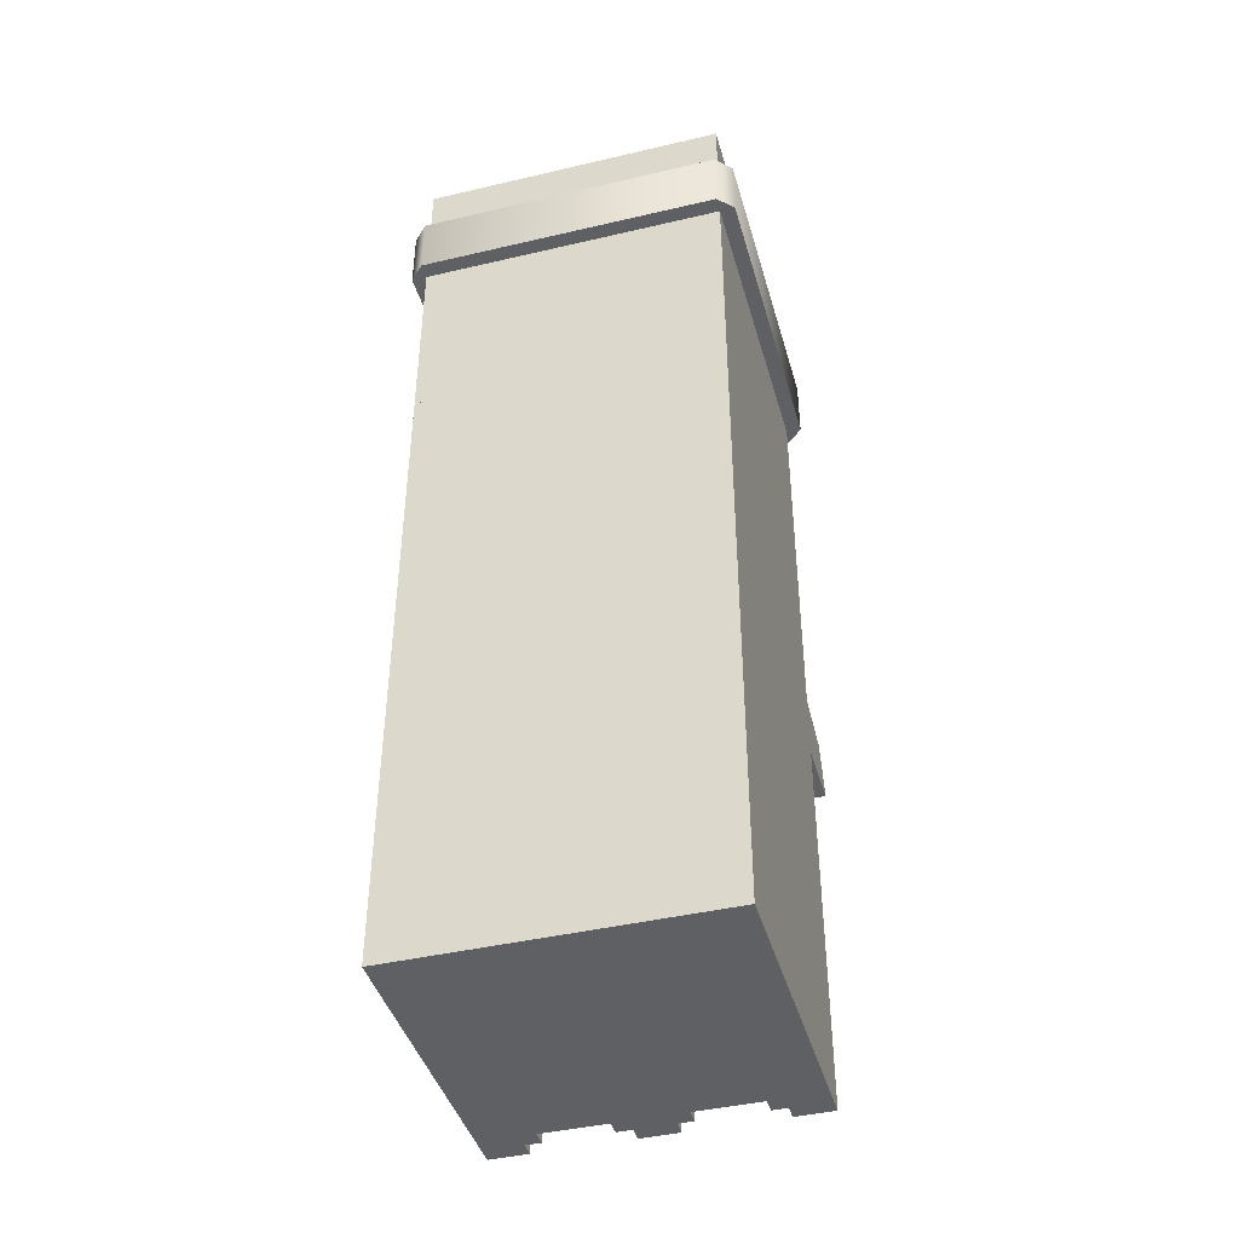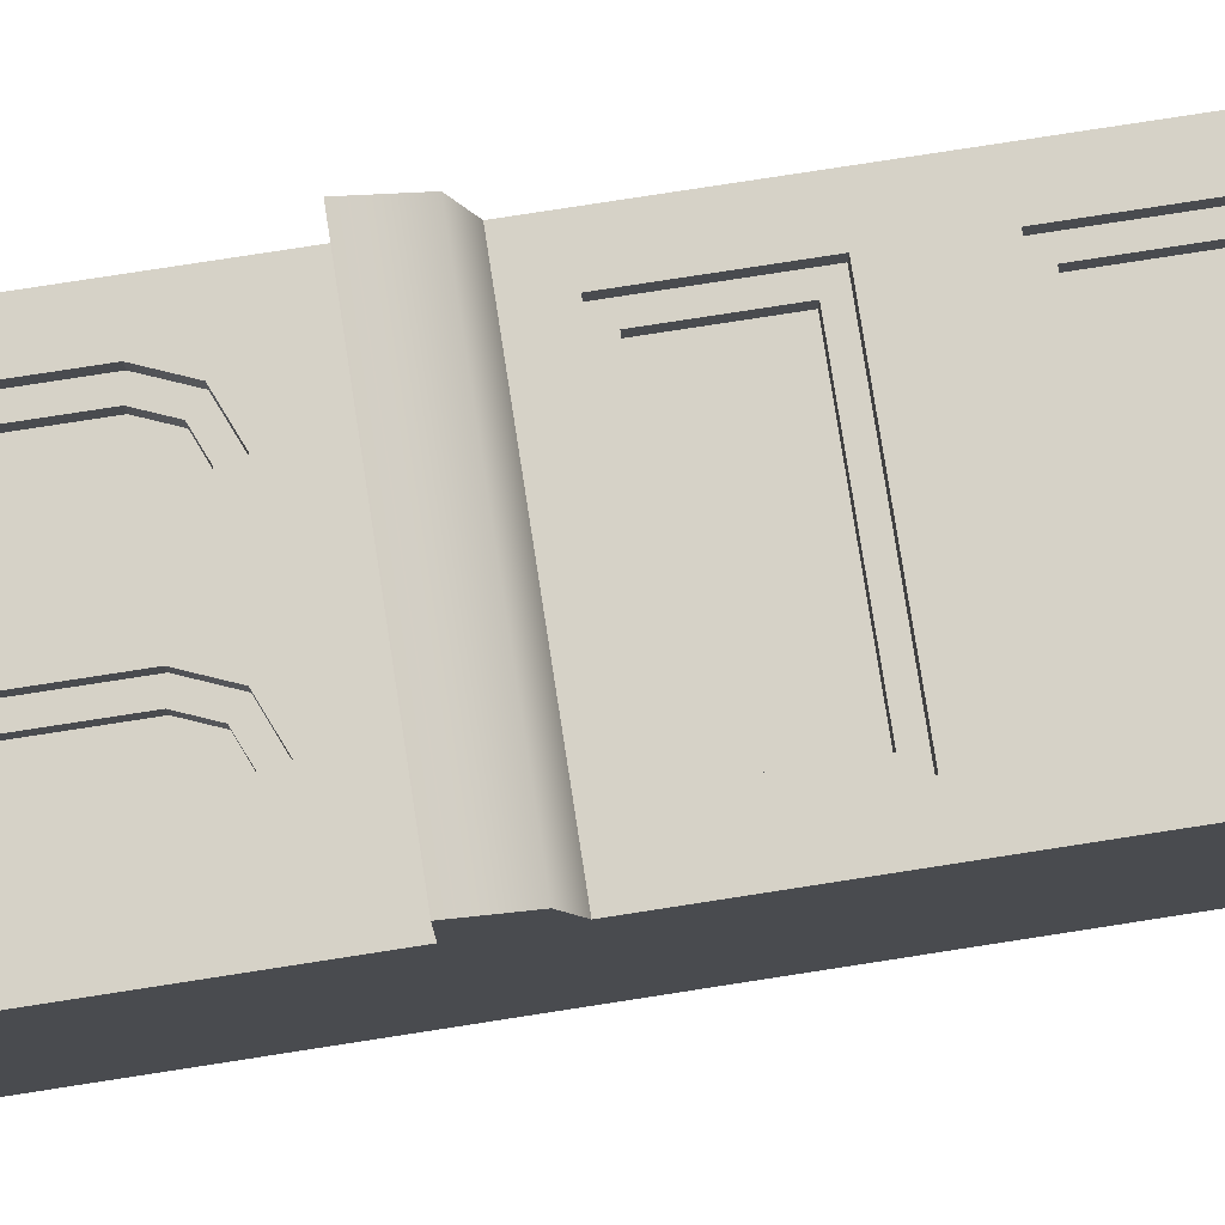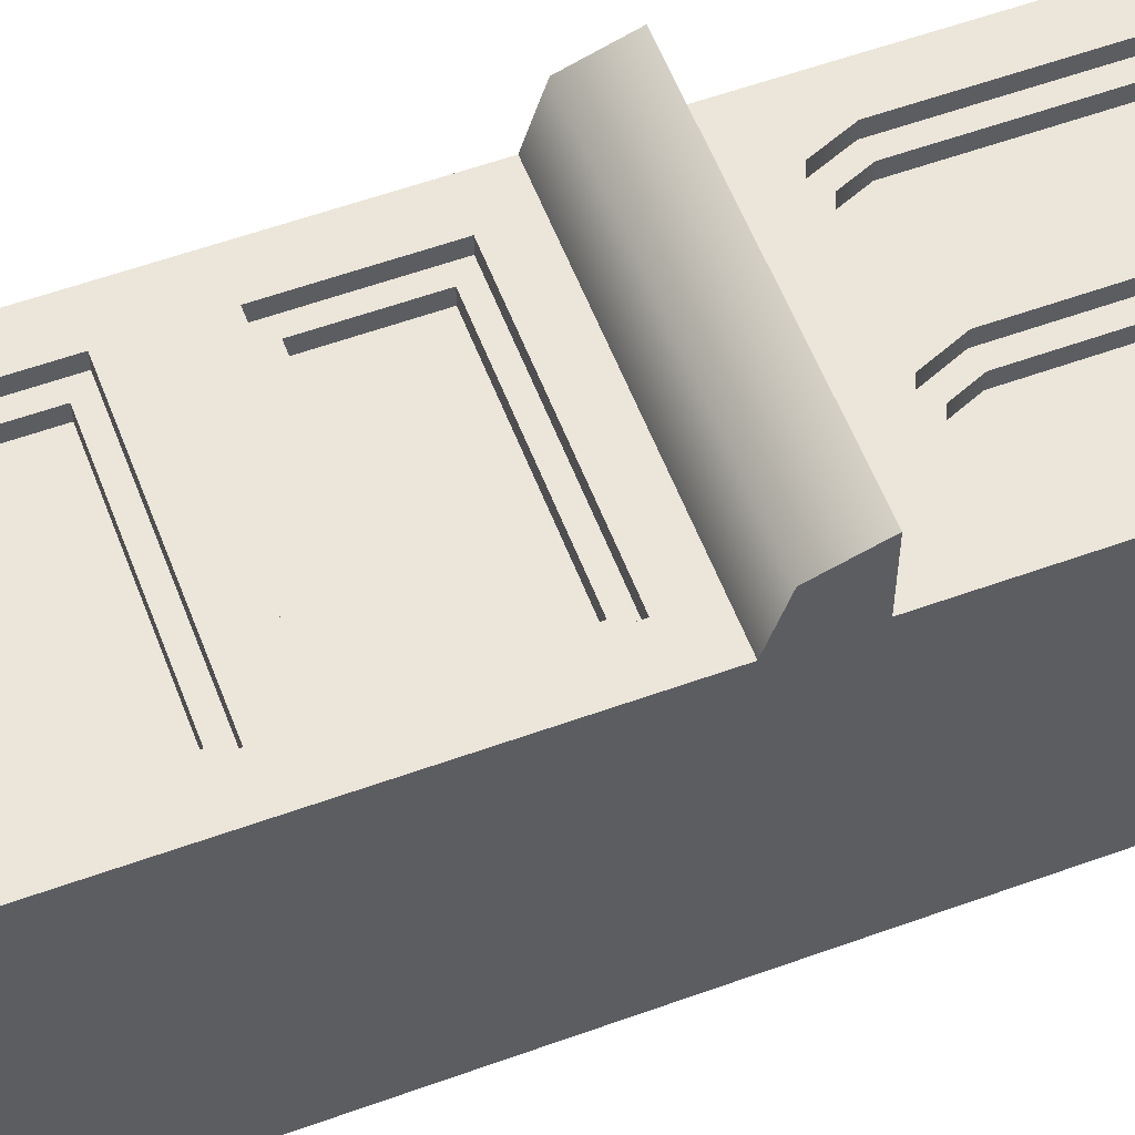
<metadata>
{"format":"obj","ext":"obj","renderer":"f3d","projection":"perspective","resolution":1024,"background":"white","views":[{"elev":-42.6,"azim":-164.4,"up":"+Y"},{"elev":78.5,"azim":81.2,"up":"+Z"},{"elev":56.9,"azim":-110.7,"up":"+Z"}]}
</metadata>
<code>
g building-sample-tower-c
v 0.55 2.712 0.5 1 1 1
v 0.55 2.712 -0.5 1 1 1
v 0.5 2.712 0.55 1 1 1
v 0.5 2.712 -0.55 1 1 1
v -0.5 2.712 0.55 1 1 1
v -0.5 2.712 -0.55 1 1 1
v -0.55 2.712 0.5 1 1 1
v -0.55 2.712 -0.5 1 1 1
v 0.5 2.925 -0.55 1 1 1
v 0.55 2.925 -0.5 1 1 1
v 0.55 2.925 0.5 1 1 1
v 0.5 2.925 0.55 1 1 1
v -0.5 2.925 0.55 1 1 1
v -0.5 2.925 -0.55 1 1 1
v -0.55 2.925 0.5 1 1 1
v -0.55 2.925 -0.5 1 1 1
v -0.375 2.208 0.4 1 1 1
v -0.375 2.587 0.4 1 1 1
v -0.375 2.208 0.45 1 1 1
v -0.375 2.587 0.45 1 1 1
v 0.3273 2.255 0.45 1 1 1
v -0.3273 2.255 0.45 1 1 1
v 0.3273 2.255 0.4 1 1 1
v -0.3273 2.255 0.4 1 1 1
v 0.375 2.587 0.4 1 1 1
v 0.375 2.208 0.4 1 1 1
v 0.375 2.587 0.45 1 1 1
v 0.375 2.208 0.45 1 1 1
v 0.3273 2.54 0.45 1 1 1
v 0.3273 2.54 0.4 1 1 1
v -0.3273 2.54 0.45 1 1 1
v -0.3273 2.54 0.4 1 1 1
v -0.3273 2.421 0.4 1 1 1
v -0.3273 2.374 0.4 1 1 1
v 0.3273 2.374 0.4 1 1 1
v 0.3273 2.421 0.4 1 1 1
v -0.375 1.583 0.4 1 1 1
v -0.375 1.962 0.4 1 1 1
v -0.375 1.583 0.45 1 1 1
v -0.375 1.962 0.45 1 1 1
v 0.3273 1.63 0.45 1 1 1
v -0.3273 1.63 0.45 1 1 1
v 0.3273 1.63 0.4 1 1 1
v -0.3273 1.63 0.4 1 1 1
v 0.375 1.962 0.4 1 1 1
v 0.375 1.583 0.4 1 1 1
v 0.375 1.962 0.45 1 1 1
v 0.375 1.583 0.45 1 1 1
v 0.3273 1.915 0.45 1 1 1
v 0.3273 1.915 0.4 1 1 1
v -0.3273 1.915 0.45 1 1 1
v -0.3273 1.915 0.4 1 1 1
v -0.3273 1.796 0.4 1 1 1
v -0.3273 1.749 0.4 1 1 1
v 0.3273 1.749 0.4 1 1 1
v 0.3273 1.796 0.4 1 1 1
v 0.2188 1.091 0.45 1 1 1
v 0.1083 1.045 0.45 1 1 1
v 0.2188 1.091 0.4 1 1 1
v 0.1083 1.045 0.4 1 1 1
v 0.291 1.007 0.45 1 1 1
v 0.291 1.007 0.4 1 1 1
v 0.2188 1.037 0.45 1 1 1
v 0.2188 1.037 0.4 1 1 1
v 0.1125 0.9251 0.4 1 1 1
v 0.1125 -2.978e-15 0.4 1 1 1
v 0.1125 0.9251 0.45 1 1 1
v 0.1125 -2.888e-15 0.45 1 1 1
v 0.3292 1.045 0.45 1 1 1
v 0.3292 1.045 0.4 1 1 1
v 0.325 0.9251 0.4 1 1 1
v 0.325 0.9251 0.45 1 1 1
v 0.0625 0.935 0.4 1 1 1
v 0.0625 0.935 0.45 1 1 1
v 0.1465 1.007 0.4 1 1 1
v 0.1465 1.007 0.45 1 1 1
v 0.375 -9.024e-17 0.45 1 1 1
v 0.375 -9.024e-17 0.4 1 1 1
v 0.325 5.414e-16 0.45 1 1 1
v 0.325 4.512e-16 0.4 1 1 1
v 0.375 0.935 0.4 1 1 1
v 0.375 0.935 0.45 1 1 1
v 0.0625 -3.519e-15 0.4 1 1 1
v 0.0625 -3.519e-15 0.45 1 1 1
v -0.2188 1.091 0.45 1 1 1
v -0.3292 1.045 0.45 1 1 1
v -0.2188 1.091 0.4 1 1 1
v -0.3292 1.045 0.4 1 1 1
v -0.1465 1.007 0.45 1 1 1
v -0.1465 1.007 0.4 1 1 1
v -0.2188 1.037 0.45 1 1 1
v -0.2188 1.037 0.4 1 1 1
v -0.325 0.9251 0.4 1 1 1
v -0.325 7.219e-16 0.4 1 1 1
v -0.325 0.9251 0.45 1 1 1
v -0.325 8.122e-16 0.45 1 1 1
v -0.1083 1.045 0.45 1 1 1
v -0.1083 1.045 0.4 1 1 1
v -0.1125 0.9251 0.4 1 1 1
v -0.1125 0.9251 0.45 1 1 1
v -0.375 0.935 0.4 1 1 1
v -0.375 0.935 0.45 1 1 1
v -0.291 1.007 0.4 1 1 1
v -0.291 1.007 0.45 1 1 1
v -0.0625 1.805e-16 0.45 1 1 1
v -0.0625 1.805e-16 0.4 1 1 1
v -0.1125 8.122e-16 0.45 1 1 1
v -0.1125 7.219e-16 0.4 1 1 1
v -0.0625 0.935 0.4 1 1 1
v -0.0625 0.935 0.45 1 1 1
v -0.375 1.805e-16 0.4 1 1 1
v -0.375 1.805e-16 0.45 1 1 1
v -0.5 1.25 0.5 1 1 1
v 0.5 1.25 0.5 1 1 1
v -0.5 1.25 -0.5 1 1 1
v 0.5 1.25 -0.5 1 1 1
v -0.5 1.462 -0.5 1 1 1
v -0.5 1.462 0.5 1 1 1
v 0.5 1.462 -0.5 1 1 1
v 0.5 1.462 0.5 1 1 1
v -0.5 2.925 -0.5 1 1 1
v 0.5 2.925 -0.5 1 1 1
v -0.5 3.138 -0.5 1 1 1
v 0.5 3.138 -0.5 1 1 1
v 0.5 3.138 0.5 1 1 1
v 0.5 2.925 0.5 1 1 1
v 0.375 3.031 0.375 1 1 1
v -0.375 3.031 0.375 1 1 1
v 0.375 3.031 -0.375 1 1 1
v -0.375 3.031 -0.375 1 1 1
v -0.5 2.925 0.5 1 1 1
v -0.5 3.138 0.5 1 1 1
v -0.375 3.138 -0.375 1 1 1
v -0.375 3.138 0.375 1 1 1
v 0.375 3.138 -0.375 1 1 1
v 0.375 3.138 0.375 1 1 1
v -0.375 2.587 0.4 1 1 1
v -0.375 2.208 0.4 1 1 1
v -0.375 2.587 0.5 1 1 1
v -0.375 2.208 0.5 1 1 1
v -0.5 2.087 -0.5 1 1 1
v 0.5 2.087 -0.5 1 1 1
v -0.5 2.712 -0.5 1 1 1
v 0.5 2.712 -0.5 1 1 1
v 0.375 2.208 0.4 1 1 1
v 0.375 2.587 0.4 1 1 1
v 0.375 2.208 0.5 1 1 1
v 0.375 2.587 0.5 1 1 1
v 0.5 2.087 0.5 1 1 1
v -0.5 2.087 0.5 1 1 1
v -0.5 2.712 0.5 1 1 1
v 0.5 2.712 0.5 1 1 1
v -0.375 1.962 0.4 1 1 1
v -0.375 1.583 0.4 1 1 1
v -0.375 1.962 0.5 1 1 1
v -0.375 1.583 0.5 1 1 1
v -0.5 1.462 -0.5 1 1 1
v 0.5 1.462 -0.5 1 1 1
v -0.5 2.087 -0.5 1 1 1
v 0.5 2.087 -0.5 1 1 1
v 0.375 1.583 0.4 1 1 1
v 0.375 1.962 0.4 1 1 1
v 0.375 1.583 0.5 1 1 1
v 0.375 1.962 0.5 1 1 1
v 0.5 1.462 0.5 1 1 1
v -0.5 1.462 0.5 1 1 1
v -0.5 2.087 0.5 1 1 1
v 0.5 2.087 0.5 1 1 1
v 0.1083 1.045 0.4 1 1 1
v 0.0625 0.935 0.4 1 1 1
v 0.1083 1.045 0.5 1 1 1
v 0.0625 0.935 0.5 1 1 1
v -0.3292 1.045 0.4 1 1 1
v -0.375 0.935 0.4 1 1 1
v -0.3292 1.045 0.5 1 1 1
v -0.375 0.935 0.5 1 1 1
v -0.0625 0.935 0.4 1 1 1
v -0.1083 1.045 0.4 1 1 1
v -0.0625 0.935 0.5 1 1 1
v -0.1083 1.045 0.5 1 1 1
v 0.2188 1.091 0.5 1 1 1
v 0.2188 1.091 0.4 1 1 1
v 0.5 1.25 0.5 1 1 1
v -0.5 1.25 0.5 1 1 1
v 0.5 1.25 -0.5 1 1 1
v -0.5 1.25 -0.5 1 1 1
v 0.375 0.935 0.4 1 1 1
v 0.3292 1.045 0.4 1 1 1
v 0.375 0.935 0.5 1 1 1
v 0.3292 1.045 0.5 1 1 1
v -0.2188 1.091 0.5 1 1 1
v -0.2188 1.091 0.4 1 1 1
v 0.0625 0 0.5 1 1 1
v 0.0625 0 0.4 1 1 1
v -0.0625 0 0.5 1 1 1
v -0.0625 0 0.4 1 1 1
v -0.5 0 -0.5 1 1 1
v -0.375 0 0.4 1 1 1
v 0.375 0 0.4 1 1 1
v -0.5 0 0.5 1 1 1
v -0.375 0 0.5 1 1 1
v 0.5 0 -0.5 1 1 1
v 0.375 0 0.5 1 1 1
v 0.5 0 0.5 1 1 1
v 0.5 1.25 0.725 1 1 1
v 0.5 1.25 0.5 1 1 1
v -0.5 1.25 0.725 1 1 1
v -0.5 1.25 0.5 1 1 1
v 0.5 1.409 0.6688 1 1 1
v 0.5 1.462 0.5 1 1 1
v -0.5 1.409 0.6688 1 1 1
v -0.5 1.462 0.5 1 1 1
f 3 2 1
f 2 3 4
f 4 3 5
f 4 5 6
f 6 5 7
f 6 7 8
f 9 2 4
f 2 9 10
f 12 1 11
f 1 12 3
f 10 12 11
f 12 10 9
f 12 9 13
f 13 9 14
f 13 14 15
f 15 14 16
f 12 5 3
f 5 12 13
f 7 16 8
f 16 7 15
f 6 9 4
f 9 6 14
f 13 7 5
f 7 13 15
f 11 2 10
f 2 11 1
f 8 14 6
f 14 8 16
f 19 18 17
f 18 19 20
f 23 22 21
f 22 23 24
f 27 26 25
f 26 27 28
f 31 30 29
f 30 31 32
f 31 33 32
f 33 31 34
f 34 31 24
f 24 31 22
f 21 35 23
f 35 21 36
f 36 21 30
f 30 21 29
f 25 20 27
f 20 25 18
f 19 26 28
f 26 19 17
f 25 35 36
f 25 36 30
f 25 23 35
f 26 23 25
f 25 30 18
f 23 26 24
f 17 24 26
f 24 17 18
f 32 18 30
f 24 18 34
f 33 18 32
f 34 18 33
f 21 27 29
f 29 27 31
f 21 28 27
f 20 31 27
f 28 21 19
f 20 22 31
f 19 22 20
f 22 19 21
f 39 38 37
f 38 39 40
f 43 42 41
f 42 43 44
f 47 46 45
f 46 47 48
f 51 50 49
f 50 51 52
f 51 53 52
f 53 51 54
f 54 51 44
f 44 51 42
f 41 55 43
f 55 41 56
f 56 41 50
f 50 41 49
f 45 40 47
f 40 45 38
f 39 46 48
f 46 39 37
f 45 55 56
f 45 56 50
f 45 43 55
f 46 43 45
f 45 50 38
f 43 46 44
f 37 44 46
f 44 37 38
f 52 38 50
f 44 38 54
f 53 38 52
f 54 38 53
f 41 47 49
f 49 47 51
f 41 48 47
f 40 51 47
f 48 41 39
f 40 42 51
f 39 42 40
f 42 39 41
f 59 58 57
f 58 59 60
f 63 62 61
f 62 63 64
f 67 66 65
f 66 67 68
f 70 57 69
f 57 70 59
f 72 62 71
f 62 72 61
f 73 58 60
f 58 73 74
f 76 65 75
f 65 76 67
f 76 64 63
f 64 76 75
f 79 78 77
f 78 79 80
f 70 82 81
f 82 70 69
f 84 73 83
f 73 84 74
f 82 79 77
f 79 82 72
f 72 82 61
f 61 82 69
f 61 69 63
f 58 63 69
f 58 69 57
f 58 76 63
f 74 76 58
f 74 67 76
f 74 68 67
f 68 74 84
f 79 71 80
f 71 79 72
f 82 78 81
f 78 82 77
f 73 66 83
f 66 73 65
f 65 73 75
f 75 73 60
f 75 60 64
f 64 60 70
f 70 60 59
f 70 62 64
f 81 62 70
f 81 71 62
f 81 80 71
f 80 81 78
f 84 66 68
f 66 84 83
f 87 86 85
f 86 87 88
f 91 90 89
f 90 91 92
f 95 94 93
f 94 95 96
f 98 85 97
f 85 98 87
f 100 90 99
f 90 100 89
f 101 86 88
f 86 101 102
f 104 93 103
f 93 104 95
f 104 92 91
f 92 104 103
f 107 106 105
f 106 107 108
f 98 110 109
f 110 98 97
f 112 101 111
f 101 112 102
f 110 107 105
f 107 110 100
f 100 110 89
f 89 110 97
f 89 97 91
f 86 91 97
f 86 97 85
f 86 104 91
f 102 104 86
f 102 95 104
f 102 96 95
f 96 102 112
f 107 99 108
f 99 107 100
f 110 106 109
f 106 110 105
f 101 94 111
f 94 101 93
f 93 101 103
f 103 101 88
f 103 88 92
f 92 88 98
f 98 88 87
f 98 90 92
f 109 90 98
f 109 99 90
f 109 108 99
f 108 109 106
f 112 94 96
f 94 112 111
f 115 114 113
f 114 115 116
f 113 117 115
f 117 113 118
f 115 119 116
f 119 115 117
f 119 114 116
f 114 119 120
f 120 117 118
f 117 120 119
f 123 122 121
f 122 123 124
f 125 122 124
f 122 125 126
f 129 128 127
f 128 129 130
f 131 123 121
f 123 131 132
f 134 130 133
f 130 134 128
f 131 122 126
f 122 131 121
f 135 130 129
f 130 135 133
f 127 135 129
f 135 127 136
f 134 127 128
f 127 134 136
f 125 131 126
f 131 125 132
f 132 136 134
f 132 134 133
f 125 136 132
f 133 123 132
f 136 125 124
f 135 123 133
f 124 135 136
f 135 124 123
f 139 138 137
f 138 139 140
f 143 142 141
f 142 143 144
f 147 146 145
f 146 147 148
f 145 140 147
f 140 145 138
f 150 142 149
f 142 150 141
f 150 143 141
f 143 150 151
f 152 142 144
f 142 152 149
f 139 146 148
f 146 139 137
f 144 151 152
f 151 144 143
f 147 152 148
f 148 152 139
f 147 149 152
f 151 139 152
f 149 147 150
f 151 140 139
f 150 140 151
f 140 150 147
f 155 154 153
f 154 155 156
f 159 158 157
f 158 159 160
f 163 162 161
f 162 163 164
f 161 156 163
f 156 161 154
f 166 158 165
f 158 166 157
f 166 159 157
f 159 166 167
f 168 158 160
f 158 168 165
f 155 162 164
f 162 155 153
f 160 167 168
f 167 160 159
f 163 168 164
f 164 168 155
f 163 165 168
f 167 155 168
f 165 163 166
f 167 156 155
f 166 156 167
f 156 166 163
f 171 170 169
f 170 171 172
f 175 174 173
f 174 175 176
f 179 178 177
f 178 179 180
f 171 182 181
f 182 171 169
f 185 184 183
f 184 185 186
f 189 188 187
f 188 189 190
f 191 178 180
f 178 191 192
f 181 188 190
f 188 181 182
f 175 192 191
f 192 175 173
f 195 194 193
f 196 194 195
f 197 194 196
f 197 196 198
f 197 199 194
f 197 198 200
f 200 198 201
f 202 199 197
f 202 203 199
f 203 202 204
f 203 187 199
f 187 203 189
f 200 186 197
f 186 200 184
f 172 195 193
f 195 172 179
f 179 172 180
f 180 172 171
f 180 171 181
f 180 181 191
f 184 191 181
f 184 175 191
f 184 176 175
f 200 176 184
f 176 200 201
f 184 181 183
f 190 183 181
f 189 183 190
f 203 183 189
f 183 203 204
f 185 204 202
f 204 185 183
f 195 177 196
f 177 195 179
f 186 202 197
f 202 186 185
f 174 201 198
f 201 174 176
f 170 193 194
f 193 170 172
f 146 138 145
f 138 146 137
f 162 154 161
f 154 162 153
f 187 194 199
f 194 187 170
f 170 187 188
f 170 188 169
f 169 188 182
f 177 198 196
f 198 177 174
f 174 177 178
f 174 178 173
f 173 178 192
f 207 206 205
f 206 207 208
f 206 209 205
f 209 206 210
f 209 207 205
f 207 209 211
f 210 211 209
f 211 210 212
f 211 208 207
f 208 211 212
g building-sample-tower-c
f 3 2 1
f 2 3 4
f 4 3 5
f 4 5 6
f 6 5 7
f 6 7 8
f 9 2 4
f 2 9 10
f 12 1 11
f 1 12 3
f 10 12 11
f 12 10 9
f 12 9 13
f 13 9 14
f 13 14 15
f 15 14 16
f 12 5 3
f 5 12 13
f 7 16 8
f 16 7 15
f 6 9 4
f 9 6 14
f 13 7 5
f 7 13 15
f 11 2 10
f 2 11 1
f 8 14 6
f 14 8 16
f 19 18 17
f 18 19 20
f 23 22 21
f 22 23 24
f 27 26 25
f 26 27 28
f 31 30 29
f 30 31 32
f 31 33 32
f 33 31 34
f 34 31 24
f 24 31 22
f 21 35 23
f 35 21 36
f 36 21 30
f 30 21 29
f 25 20 27
f 20 25 18
f 19 26 28
f 26 19 17
f 25 35 36
f 25 36 30
f 25 23 35
f 26 23 25
f 25 30 18
f 23 26 24
f 17 24 26
f 24 17 18
f 32 18 30
f 24 18 34
f 33 18 32
f 34 18 33
f 21 27 29
f 29 27 31
f 21 28 27
f 20 31 27
f 28 21 19
f 20 22 31
f 19 22 20
f 22 19 21
f 39 38 37
f 38 39 40
f 43 42 41
f 42 43 44
f 47 46 45
f 46 47 48
f 51 50 49
f 50 51 52
f 51 53 52
f 53 51 54
f 54 51 44
f 44 51 42
f 41 55 43
f 55 41 56
f 56 41 50
f 50 41 49
f 45 40 47
f 40 45 38
f 39 46 48
f 46 39 37
f 45 55 56
f 45 56 50
f 45 43 55
f 46 43 45
f 45 50 38
f 43 46 44
f 37 44 46
f 44 37 38
f 52 38 50
f 44 38 54
f 53 38 52
f 54 38 53
f 41 47 49
f 49 47 51
f 41 48 47
f 40 51 47
f 48 41 39
f 40 42 51
f 39 42 40
f 42 39 41
f 59 58 57
f 58 59 60
f 63 62 61
f 62 63 64
f 67 66 65
f 66 67 68
f 70 57 69
f 57 70 59
f 72 62 71
f 62 72 61
f 73 58 60
f 58 73 74
f 76 65 75
f 65 76 67
f 76 64 63
f 64 76 75
f 79 78 77
f 78 79 80
f 70 82 81
f 82 70 69
f 84 73 83
f 73 84 74
f 82 79 77
f 79 82 72
f 72 82 61
f 61 82 69
f 61 69 63
f 58 63 69
f 58 69 57
f 58 76 63
f 74 76 58
f 74 67 76
f 74 68 67
f 68 74 84
f 79 71 80
f 71 79 72
f 82 78 81
f 78 82 77
f 73 66 83
f 66 73 65
f 65 73 75
f 75 73 60
f 75 60 64
f 64 60 70
f 70 60 59
f 70 62 64
f 81 62 70
f 81 71 62
f 81 80 71
f 80 81 78
f 84 66 68
f 66 84 83
f 87 86 85
f 86 87 88
f 91 90 89
f 90 91 92
f 95 94 93
f 94 95 96
f 98 85 97
f 85 98 87
f 100 90 99
f 90 100 89
f 101 86 88
f 86 101 102
f 104 93 103
f 93 104 95
f 104 92 91
f 92 104 103
f 107 106 105
f 106 107 108
f 98 110 109
f 110 98 97
f 112 101 111
f 101 112 102
f 110 107 105
f 107 110 100
f 100 110 89
f 89 110 97
f 89 97 91
f 86 91 97
f 86 97 85
f 86 104 91
f 102 104 86
f 102 95 104
f 102 96 95
f 96 102 112
f 107 99 108
f 99 107 100
f 110 106 109
f 106 110 105
f 101 94 111
f 94 101 93
f 93 101 103
f 103 101 88
f 103 88 92
f 92 88 98
f 98 88 87
f 98 90 92
f 109 90 98
f 109 99 90
f 109 108 99
f 108 109 106
f 112 94 96
f 94 112 111
f 115 114 113
f 114 115 116
f 113 117 115
f 117 113 118
f 115 119 116
f 119 115 117
f 119 114 116
f 114 119 120
f 120 117 118
f 117 120 119
f 123 122 121
f 122 123 124
f 125 122 124
f 122 125 126
f 129 128 127
f 128 129 130
f 131 123 121
f 123 131 132
f 134 130 133
f 130 134 128
f 131 122 126
f 122 131 121
f 135 130 129
f 130 135 133
f 127 135 129
f 135 127 136
f 134 127 128
f 127 134 136
f 125 131 126
f 131 125 132
f 132 136 134
f 132 134 133
f 125 136 132
f 133 123 132
f 136 125 124
f 135 123 133
f 124 135 136
f 135 124 123
f 139 138 137
f 138 139 140
f 143 142 141
f 142 143 144
f 147 146 145
f 146 147 148
f 145 140 147
f 140 145 138
f 150 142 149
f 142 150 141
f 150 143 141
f 143 150 151
f 152 142 144
f 142 152 149
f 139 146 148
f 146 139 137
f 144 151 152
f 151 144 143
f 147 152 148
f 148 152 139
f 147 149 152
f 151 139 152
f 149 147 150
f 151 140 139
f 150 140 151
f 140 150 147
f 155 154 153
f 154 155 156
f 159 158 157
f 158 159 160
f 163 162 161
f 162 163 164
f 161 156 163
f 156 161 154
f 166 158 165
f 158 166 157
f 166 159 157
f 159 166 167
f 168 158 160
f 158 168 165
f 155 162 164
f 162 155 153
f 160 167 168
f 167 160 159
f 163 168 164
f 164 168 155
f 163 165 168
f 167 155 168
f 165 163 166
f 167 156 155
f 166 156 167
f 156 166 163
f 171 170 169
f 170 171 172
f 175 174 173
f 174 175 176
f 179 178 177
f 178 179 180
f 171 182 181
f 182 171 169
f 185 184 183
f 184 185 186
f 189 188 187
f 188 189 190
f 191 178 180
f 178 191 192
f 181 188 190
f 188 181 182
f 175 192 191
f 192 175 173
f 195 194 193
f 196 194 195
f 197 194 196
f 197 196 198
f 197 199 194
f 197 198 200
f 200 198 201
f 202 199 197
f 202 203 199
f 203 202 204
f 203 187 199
f 187 203 189
f 200 186 197
f 186 200 184
f 172 195 193
f 195 172 179
f 179 172 180
f 180 172 171
f 180 171 181
f 180 181 191
f 184 191 181
f 184 175 191
f 184 176 175
f 200 176 184
f 176 200 201
f 184 181 183
f 190 183 181
f 189 183 190
f 203 183 189
f 183 203 204
f 185 204 202
f 204 185 183
f 195 177 196
f 177 195 179
f 186 202 197
f 202 186 185
f 174 201 198
f 201 174 176
f 170 193 194
f 193 170 172
f 146 138 145
f 138 146 137
f 162 154 161
f 154 162 153
f 187 194 199
f 194 187 170
f 170 187 188
f 170 188 169
f 169 188 182
f 177 198 196
f 198 177 174
f 174 177 178
f 174 178 173
f 173 178 192
f 207 206 205
f 206 207 208
f 206 209 205
f 209 206 210
f 209 207 205
f 207 209 211
f 210 211 209
f 211 210 212
f 211 208 207
f 208 211 212

</code>
